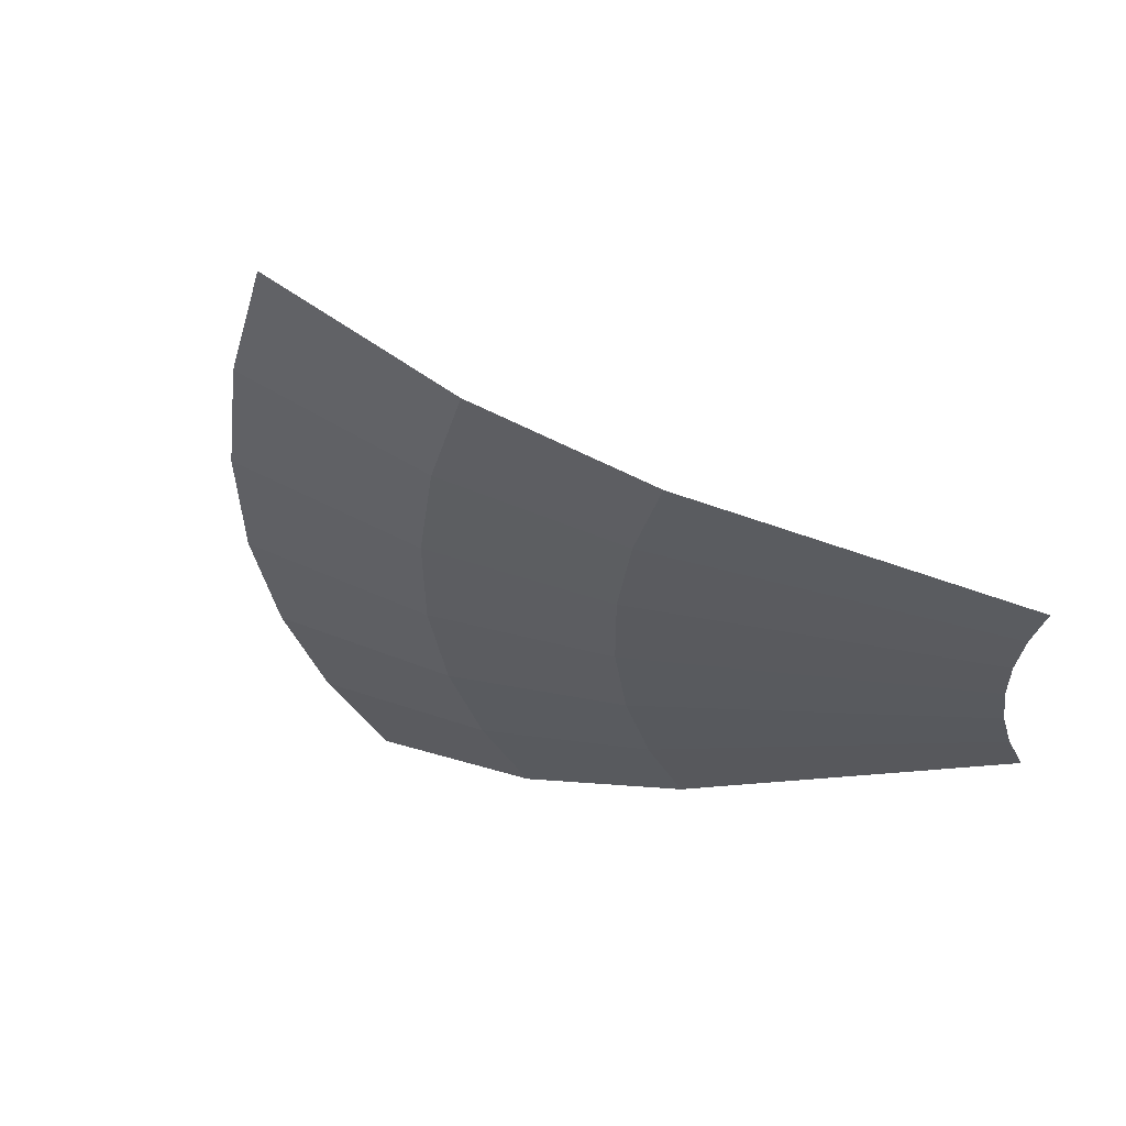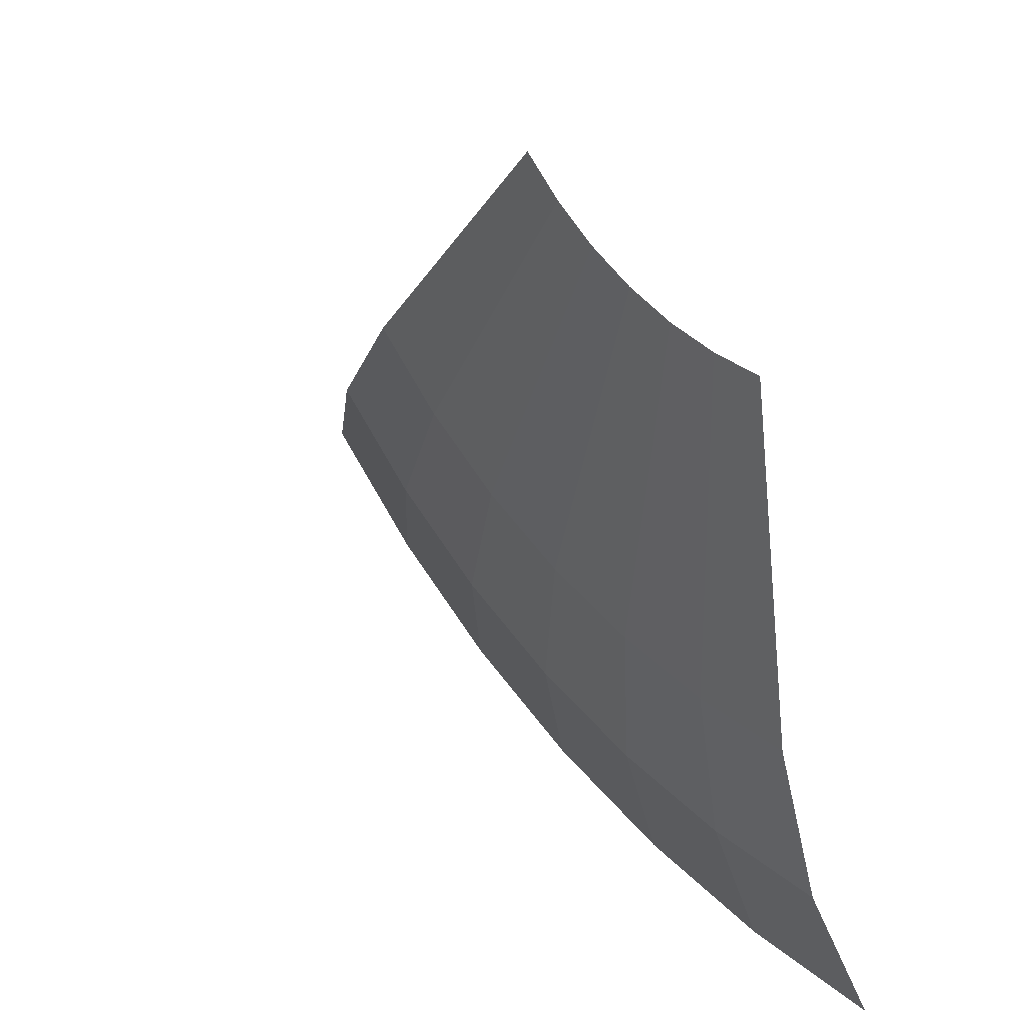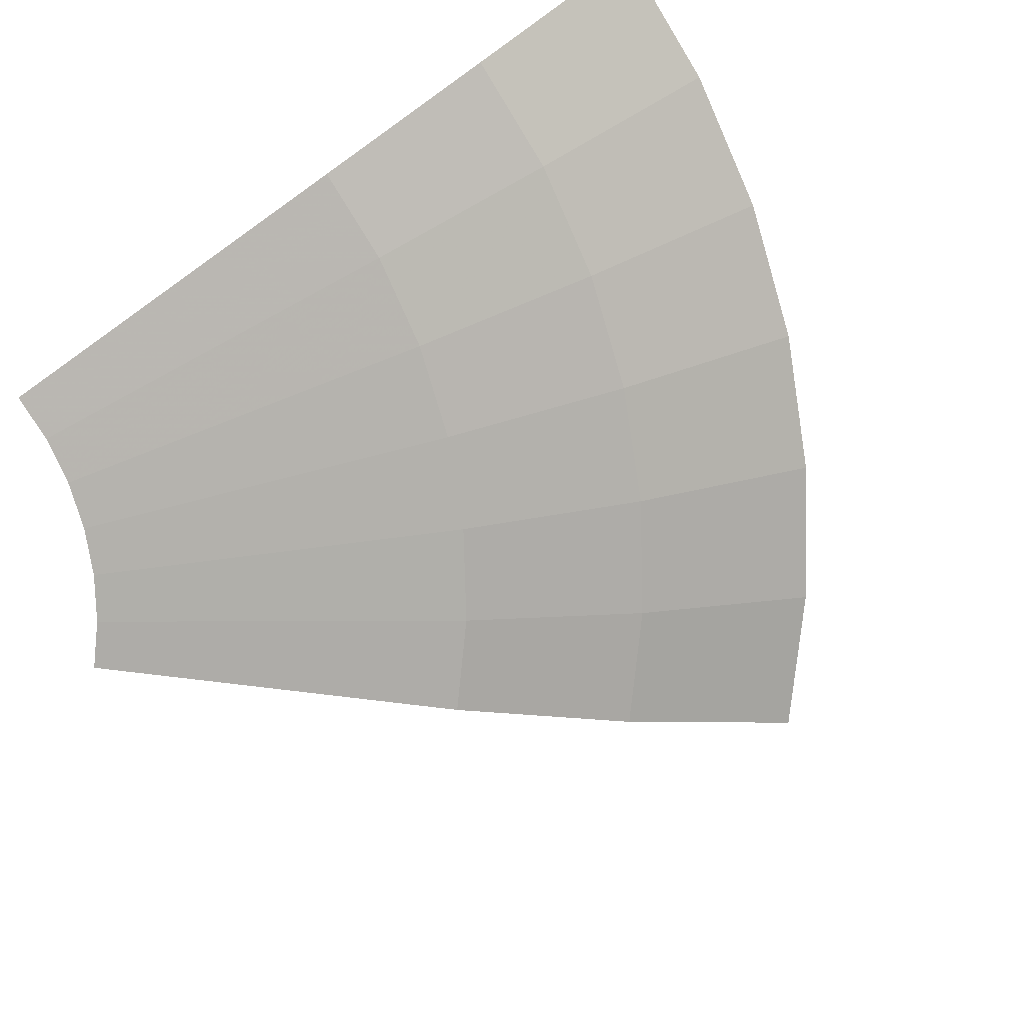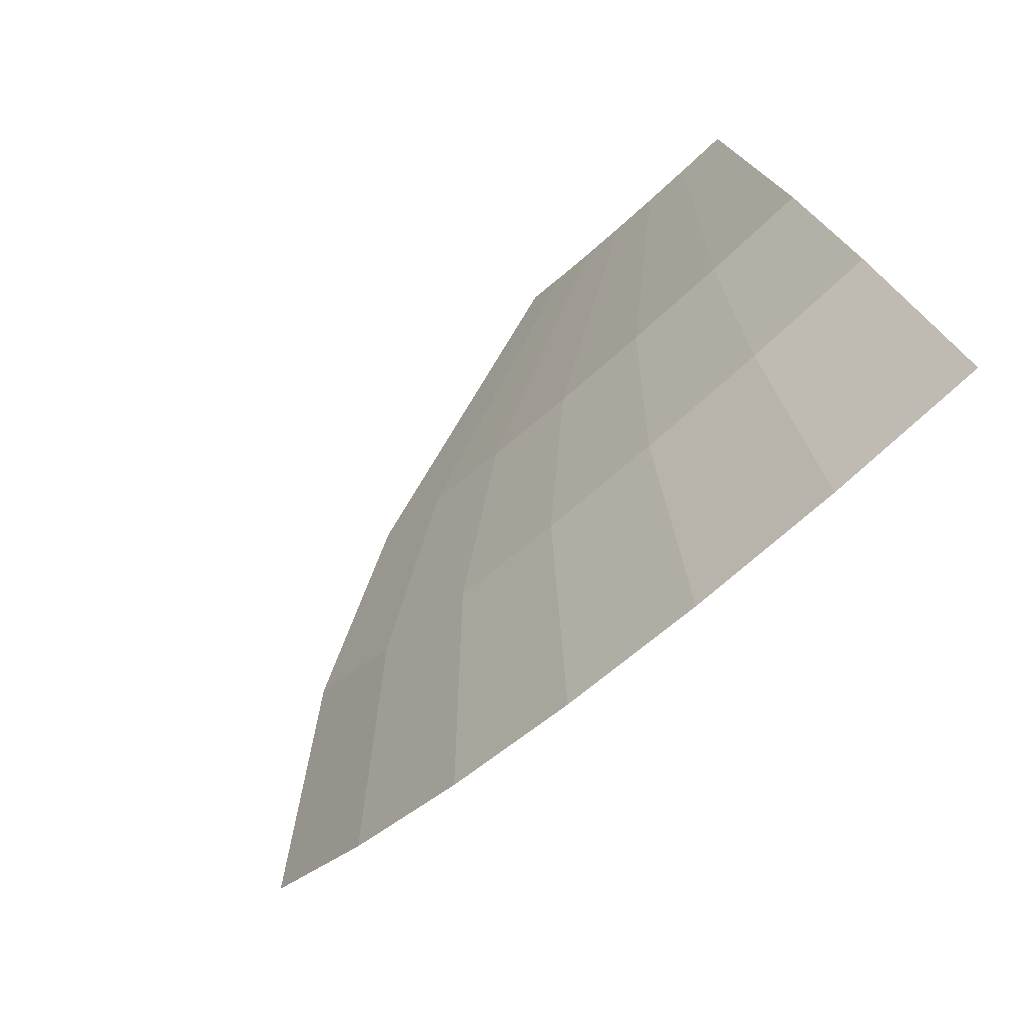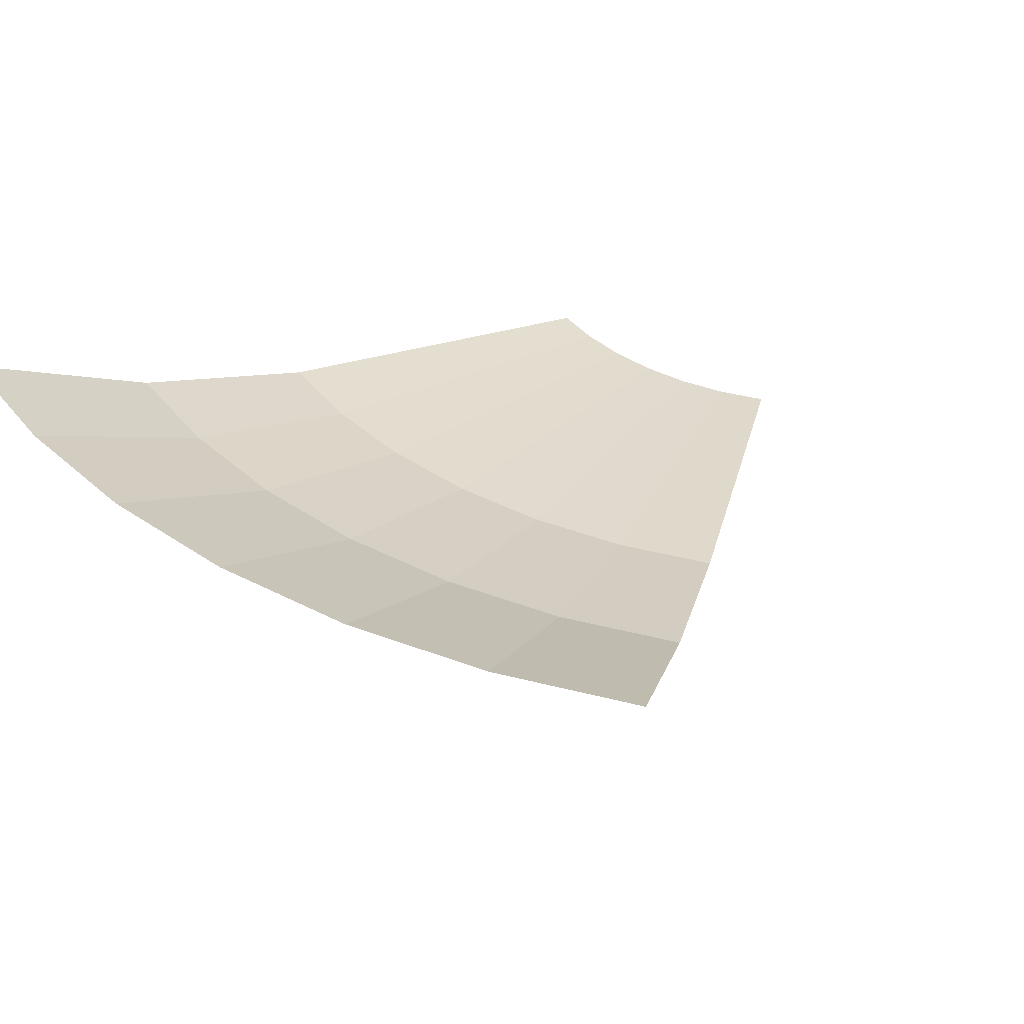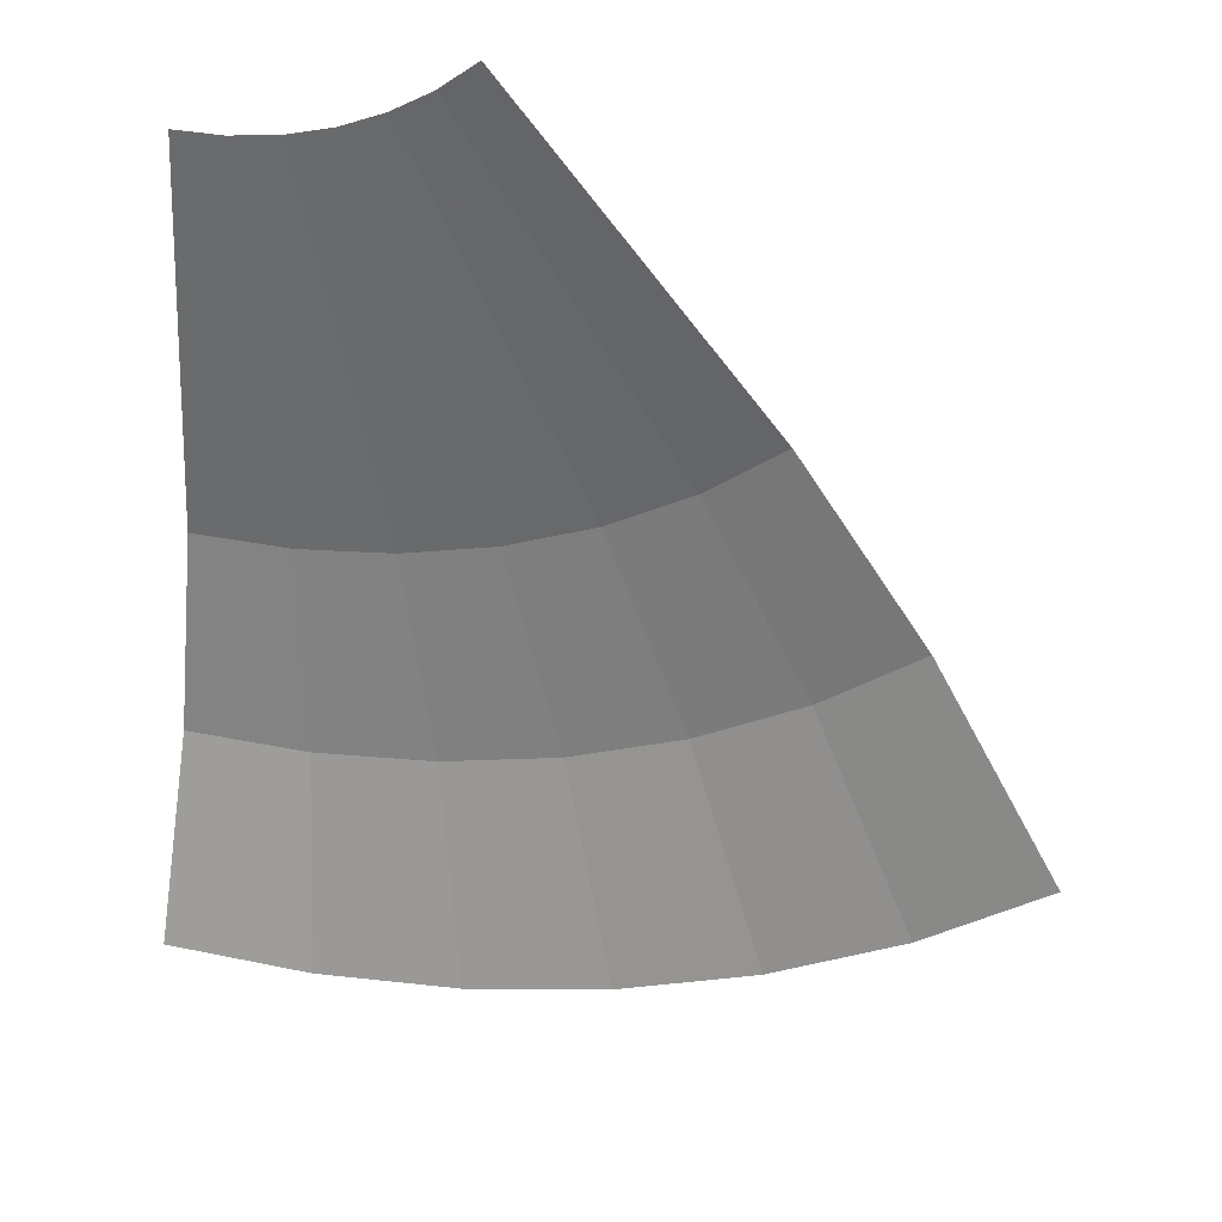
<metadata>
{"format":"obj","ext":"obj","renderer":"f3d","projection":"perspective","resolution":1024,"background":"white","views":[{"elev":-32.7,"azim":-63.6,"up":"+Y"},{"elev":28.9,"azim":47.8,"up":"+Z"},{"elev":-77.4,"azim":125.3,"up":"+Y"},{"elev":-79.2,"azim":43.0,"up":"+Z"},{"elev":39.9,"azim":-121.0,"up":"+Y"},{"elev":42.3,"azim":-163.0,"up":"+Z"}]}
</metadata>
<code>
v 0 0.15 -2
v 0 0.075 -1.5
v -0.0751 0.1088 -1.72
v -0.07692 0.15 -1.995
v -0.1168 0.15 -1.992
v -0.261 0.15 -1.983
v -0.3262 0.3 -2.478
v -0.12 0.3 -2.492
v -0.8675 0.06373 -1.131
v -0.9131 0.07498 -1.19
v -0.75 0.07501 -1.299
v -0.7125 0.06375 -1.234
v -0.647 0.3 -2.415
v -0.3262 0.3 -2.478
v -0.261 0.15 -1.983
v -0.5176 0.15 -1.932
v -0.08023 0.3 -2.495
v -0.08248 0.47 -2.835
v 0 0.55 -3
v 0 0.3 -2.5
v -0.1958 0.07501 -1.487
v 0 0.075 -1.5
v 0 0.06375 -1.425
v -0.186 0.06376 -1.413
v -0.2303 0.1148 -1.75
v -0.1152 0.1148 -1.757
v -0.0751 0.1088 -1.72
v -0.2251 0.1088 -1.71
v -0.3706 0.4701 -2.816
v -0.08248 0.47 -2.835
v -0.1219 0.45 -2.792
v -0.3654 0.4501 -2.776
v -1.163 0.1087 -1.269
v -1.16 0.1147 -1.325
v -1.074 0.1147 -1.4
v -1.05 0.1087 -1.369
v -0.7654 0.15 -1.848
v -0.6754 0.1147 -1.631
v -0.8825 0.1148 -1.529
v -1 0.15 -1.732
v -0.8675 0.06373 -1.131
v -0.6088 0 -0.7934
v -0.7071 0 -0.7071
v -1.008 0.06375 -1.008
v -1.218 0.15 -1.587
v -1.074 0.1147 -1.4
v -1.16 0.1147 -1.325
v -1.325 0.15 -1.492
v -0.5176 0.15 -1.932
v -0.4568 0.1148 -1.705
v -0.6754 0.1147 -1.631
v -0.7654 0.15 -1.848
v -1.218 0.15 -1.587
v -1.325 0.15 -1.492
v -1.677 0.3 -1.847
v -1.522 0.3 -1.984
v -1.705 0.4499 -2.221
v -1.729 0.4699 -2.253
v -1.42 0.47 -2.46
v -1.4 0.45 -2.425
v -0.9131 0.07498 -1.19
v -1.05 0.1087 -1.369
v -0.8625 0.1088 -1.494
v -0.75 0.07501 -1.299
v -0.1958 0.07501 -1.487
v -0.186 0.06376 -1.413
v -0.3688 0.06375 -1.376
v -0.3882 0.07501 -1.449
v -0.08248 0.47 -2.835
v -0.08023 0.3 -2.495
v -0.12 0.3 -2.492
v -0.1219 0.45 -2.792
v -1.072 0.45 -2.587
v -0.7247 0.45 -2.705
v -0.647 0.3 -2.415
v -0.9567 0.3 -2.31
v -1.061 0.075 -1.061
v -0.9131 0.07498 -1.19
v -0.8675 0.06373 -1.131
v -1.008 0.06375 -1.008
v -0.4568 0.1148 -1.705
v -0.4464 0.1088 -1.666
v -0.6601 0.1087 -1.594
v -0.6754 0.1147 -1.631
v -0.07692 0.15 -1.995
v -0.0751 0.1088 -1.72
v -0.1152 0.1148 -1.757
v -0.1168 0.15 -1.992
v -0.3882 0.07501 -1.449
v -0.3688 0.06375 -1.376
v -0.5453 0.06374 -1.317
v -0.574 0.075 -1.386
v -0.2303 0.1148 -1.75
v -0.2251 0.1088 -1.71
v -0.4464 0.1088 -1.666
v -0.4568 0.1148 -1.705
v -1.522 0.3 -1.984
v -1.25 0.3 -2.165
v -1 0.15 -1.732
v -1.218 0.15 -1.587
v -0.3654 0.4501 -2.776
v -0.1219 0.45 -2.792
v -0.12 0.3 -2.492
v -0.3262 0.3 -2.478
v -1.061 0.075 -1.061
v -1.163 0.1087 -1.269
v -1.05 0.1087 -1.369
v -0.9131 0.07498 -1.19
v -0.0751 0.1088 -1.72
v 0 0.075 -1.5
v -0.1958 0.07501 -1.487
v -0.2251 0.1088 -1.71
v -0.3688 0.06375 -1.376
v -0.2588 0 -0.9659
v -0.3827 0 -0.9239
v -0.5453 0.06374 -1.317
v -0.2251 0.1088 -1.71
v -0.1958 0.07501 -1.487
v -0.3882 0.07501 -1.449
v -0.4464 0.1088 -1.666
v -1.4 0.45 -2.425
v -1.42 0.47 -2.46
v -1.087 0.47 -2.624
v -1.072 0.45 -2.587
v -0.6754 0.1147 -1.631
v -0.6601 0.1087 -1.594
v -0.8625 0.1088 -1.494
v -0.8825 0.1148 -1.529
v -0.574 0.075 -1.386
v -0.6601 0.1087 -1.594
v -0.4464 0.1088 -1.666
v -0.3882 0.07501 -1.449
v -1.325 0.15 -1.492
v -1.356 0.15 -1.465
v -1.707 0.3 -1.821
v -1.677 0.3 -1.847
v -0.8825 0.1148 -1.529
v -0.8625 0.1088 -1.494
v -1.05 0.1087 -1.369
v -1.074 0.1147 -1.4
v -0.186 0.06376 -1.413
v -0.1305 0 -0.9914
v -0.2588 0 -0.9659
v -0.3688 0.06375 -1.376
v -0.735 0.47 -2.743
v -0.7764 0.55 -2.898
v -0.3915 0.55 -2.974
v -0.3706 0.4701 -2.816
v -1.768 0.3 -1.768
v -1.707 0.3 -1.821
v -1.356 0.15 -1.465
v -1.414 0.15 -1.414
v -0.6088 0 -0.7934
v -0.8675 0.06373 -1.131
v -0.7125 0.06375 -1.234
v -0.5 0 -0.866
v -1.074 0.1147 -1.4
v -1.218 0.15 -1.587
v -1 0.15 -1.732
v -0.8825 0.1148 -1.529
v -0.07692 0.15 -1.995
v -0.1168 0.15 -1.992
v -0.12 0.3 -2.492
v -0.08023 0.3 -2.495
v -0.5453 0.06374 -1.317
v -0.3827 0 -0.9239
v -0.5 0 -0.866
v -0.7125 0.06375 -1.234
v -0.7247 0.45 -2.705
v -0.735 0.47 -2.743
v -0.3706 0.4701 -2.816
v -0.3654 0.4501 -2.776
v -0.735 0.47 -2.743
v -0.7247 0.45 -2.705
v -1.072 0.45 -2.587
v -1.087 0.47 -2.624
v -0.574 0.075 -1.386
v -0.5453 0.06374 -1.317
v -0.7125 0.06375 -1.234
v -0.75 0.07501 -1.299
v -1.946 0.47 -2.063
v -1.729 0.4699 -2.253
v -1.705 0.4499 -2.221
v -1.888 0.45 -2.06
v -1.677 0.3 -1.847
v -1.707 0.3 -1.821
v -1.946 0.47 -2.063
v -1.888 0.45 -2.06
v -1.5 0.55 -2.598
v -1.42 0.47 -2.46
v -1.729 0.4699 -2.253
v -1.826 0.55 -2.38
v -1.705 0.4499 -2.221
v -1.4 0.45 -2.425
v -1.25 0.3 -2.165
v -1.522 0.3 -1.984
v -0.6601 0.1087 -1.594
v -0.574 0.075 -1.386
v -0.75 0.07501 -1.299
v -0.8625 0.1088 -1.494
v -1.42 0.47 -2.46
v -1.5 0.55 -2.598
v -1.148 0.55 -2.772
v -1.087 0.47 -2.624
v 0 0.55 -3
v -0.08248 0.47 -2.835
v -0.3706 0.4701 -2.816
v -0.3915 0.55 -2.974
v 0 0.06375 -1.425
v 0 0 -1
v -0.1305 0 -0.9914
v -0.186 0.06376 -1.413
v 0 0.15 -2
v -0.07692 0.15 -1.995
v -0.08023 0.3 -2.495
v 0 0.3 -2.5
v -1.946 0.47 -2.063
v -1.707 0.3 -1.821
v -1.768 0.3 -1.768
v -2.121 0.55 -2.121
v -1.25 0.3 -2.165
v -0.9567 0.3 -2.31
v -0.7654 0.15 -1.848
v -1 0.15 -1.732
v -0.4568 0.1148 -1.705
v -0.5176 0.15 -1.932
v -0.261 0.15 -1.983
v -0.2303 0.1148 -1.75
v -1.414 0.15 -1.414
v -1.356 0.15 -1.465
v -1.163 0.1087 -1.269
v -1.061 0.075 -1.061
v -1.522 0.3 -1.984
v -1.677 0.3 -1.847
v -1.888 0.45 -2.06
v -1.705 0.4499 -2.221
v -1.4 0.45 -2.425
v -1.072 0.45 -2.587
v -0.9567 0.3 -2.31
v -1.25 0.3 -2.165
v -1.356 0.15 -1.465
v -1.325 0.15 -1.492
v -1.16 0.1147 -1.325
v -1.163 0.1087 -1.269
v -0.7764 0.55 -2.898
v -0.735 0.47 -2.743
v -1.087 0.47 -2.624
v -1.148 0.55 -2.772
v -0.3262 0.3 -2.478
v -0.647 0.3 -2.415
v -0.7247 0.45 -2.705
v -0.3654 0.4501 -2.776
v -0.261 0.15 -1.983
v -0.1168 0.15 -1.992
v -0.1152 0.1148 -1.757
v -0.2303 0.1148 -1.75
v -0.7654 0.15 -1.848
v -0.9567 0.3 -2.31
v -0.647 0.3 -2.415
v -0.5176 0.15 -1.932
v -1.946 0.47 -2.063
v -2.121 0.55 -2.121
v -1.826 0.55 -2.38
v -1.729 0.4699 -2.253
g mesh7109314
f 1 2 3
f 3 4 1
f 5 6 7
f 7 8 5
f 9 10 11
f 11 12 9
f 13 14 15
f 15 16 13
f 17 18 19
f 19 20 17
f 21 22 23
f 23 24 21
f 25 26 27
f 27 28 25
f 29 30 31
f 31 32 29
f 33 34 35
f 35 36 33
f 37 38 39
f 39 40 37
f 41 42 43
f 43 44 41
f 45 46 47
f 47 48 45
f 49 50 51
f 51 52 49
f 53 54 55
f 55 56 53
f 57 58 59
f 59 60 57
f 61 62 63
f 63 64 61
f 65 66 67
f 67 68 65
f 69 70 71
f 71 72 69
f 73 74 75
f 75 76 73
f 77 78 79
f 79 80 77
f 81 82 83
f 83 84 81
f 85 86 87
f 87 88 85
f 89 90 91
f 91 92 89
f 93 94 95
f 95 96 93
f 97 98 99
f 99 100 97
f 101 102 103
f 103 104 101
f 105 106 107
f 107 108 105
f 109 110 111
f 111 112 109
f 113 114 115
f 115 116 113
f 117 118 119
f 119 120 117
f 121 122 123
f 123 124 121
f 125 126 127
f 127 128 125
f 129 130 131
f 131 132 129
f 133 134 135
f 135 136 133
f 137 138 139
f 139 140 137
f 141 142 143
f 143 144 141
f 145 146 147
f 147 148 145
f 149 150 151
f 151 152 149
f 153 154 155
f 155 156 153
f 157 158 159
f 159 160 157
f 161 162 163
f 163 164 161
f 165 166 167
f 167 168 165
f 169 170 171
f 171 172 169
f 173 174 175
f 175 176 173
f 177 178 179
f 179 180 177
f 181 182 183
f 183 184 181
f 185 186 187
f 187 188 185
f 189 190 191
f 191 192 189
f 193 194 195
f 195 196 193
f 197 198 199
f 199 200 197
f 201 202 203
f 203 204 201
f 205 206 207
f 207 208 205
f 209 210 211
f 211 212 209
f 213 214 215
f 215 216 213
f 217 218 219
f 219 220 217
f 221 222 223
f 223 224 221
f 225 226 227
f 227 228 225
f 229 230 231
f 231 232 229
f 233 234 235
f 235 236 233
f 237 238 239
f 239 240 237
f 241 242 243
f 243 244 241
f 245 246 247
f 247 248 245
f 249 250 251
f 251 252 249
f 253 254 255
f 255 256 253
f 257 258 259
f 259 260 257
f 261 262 263
f 263 264 261

</code>
